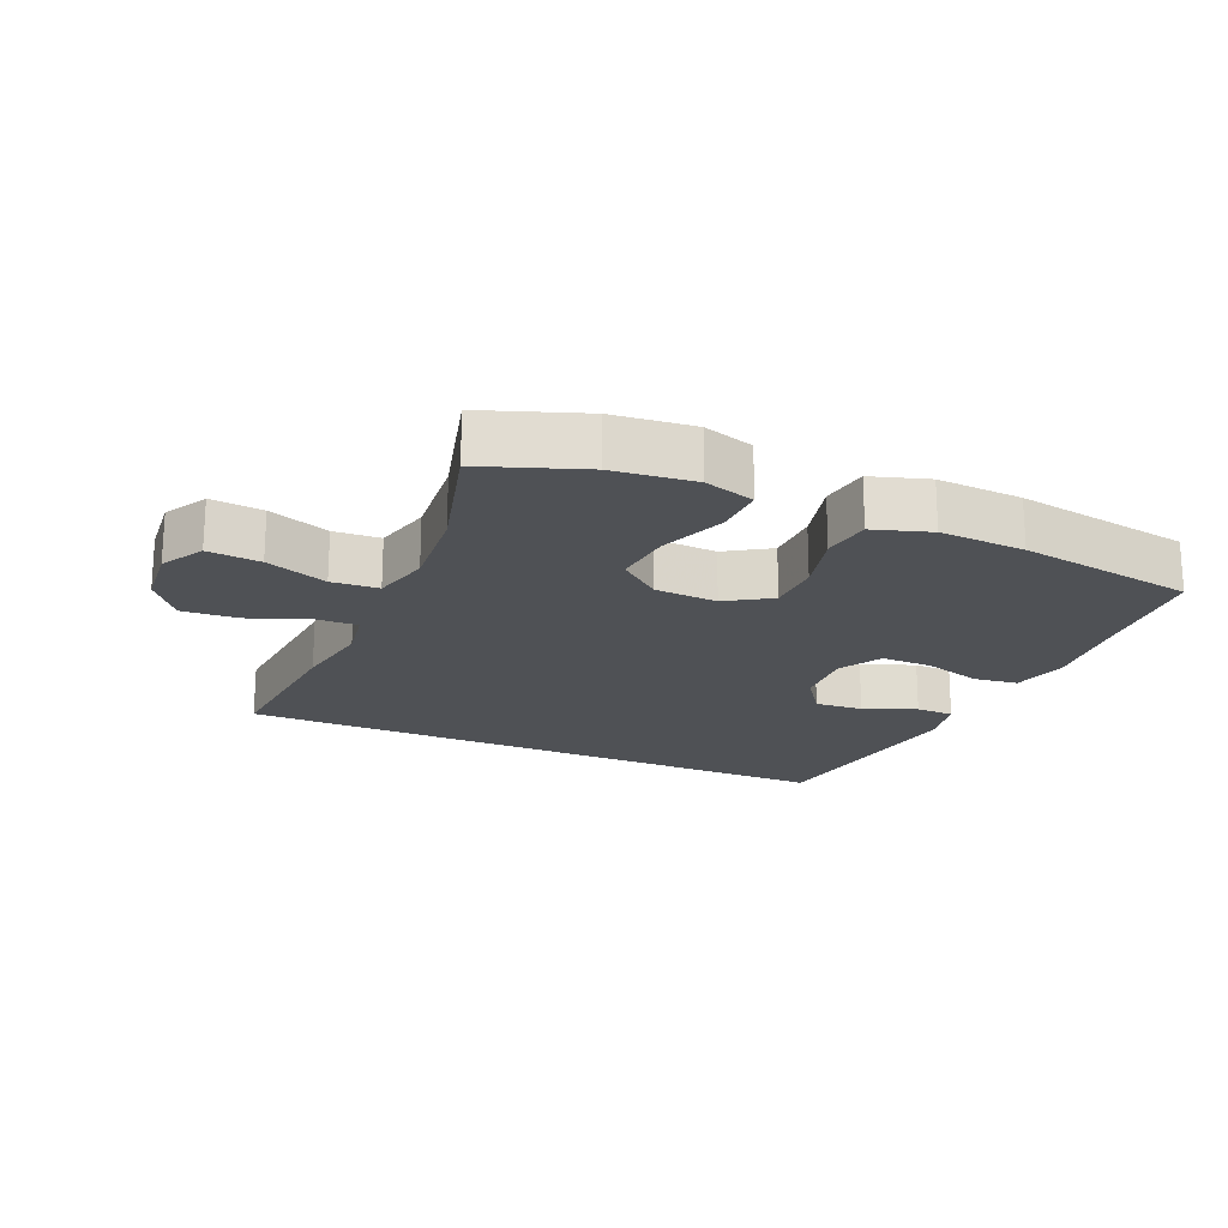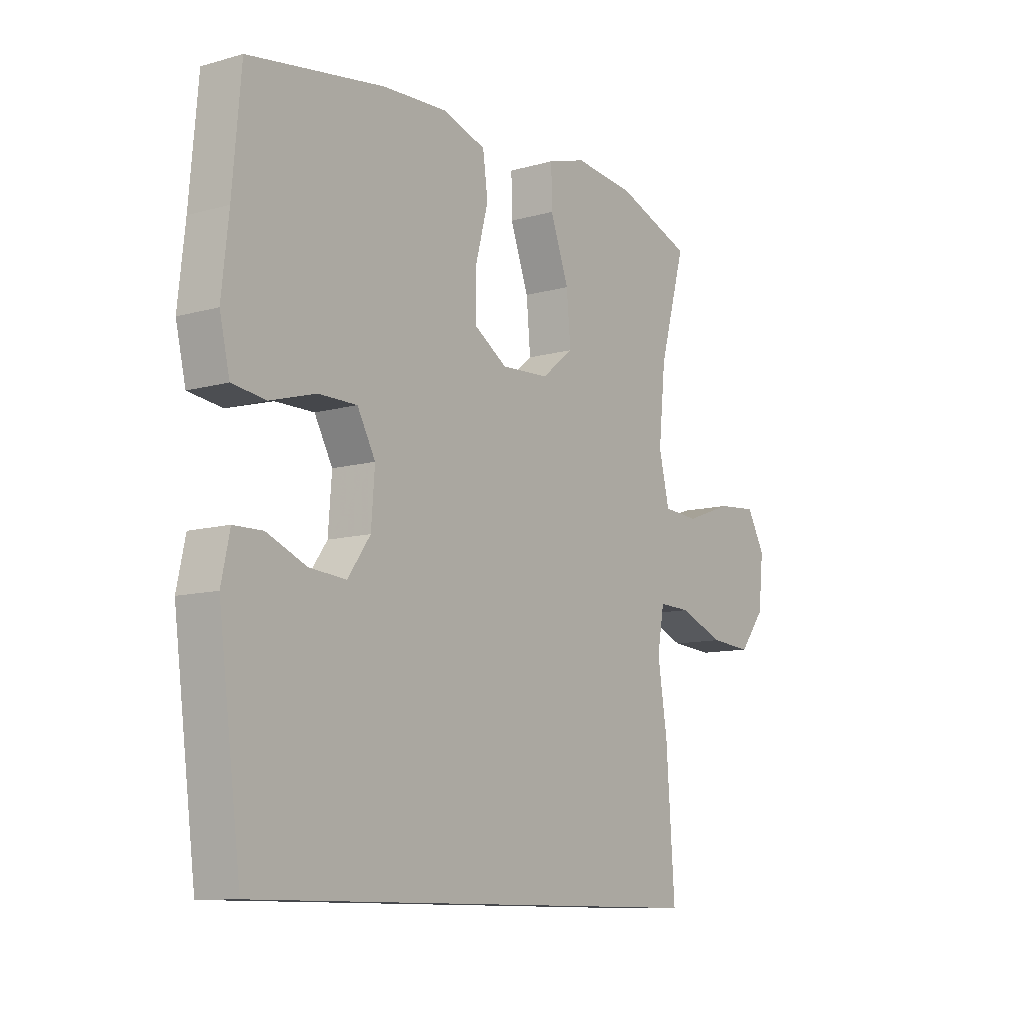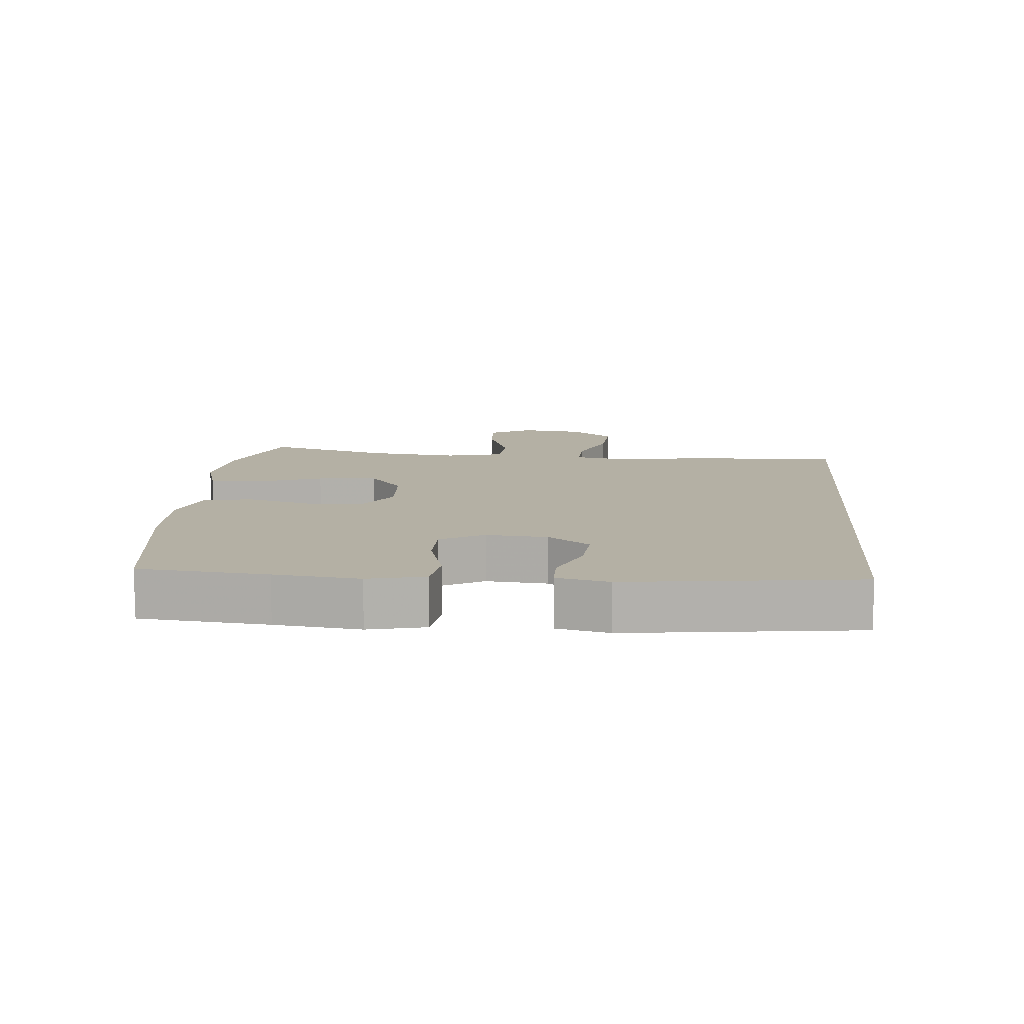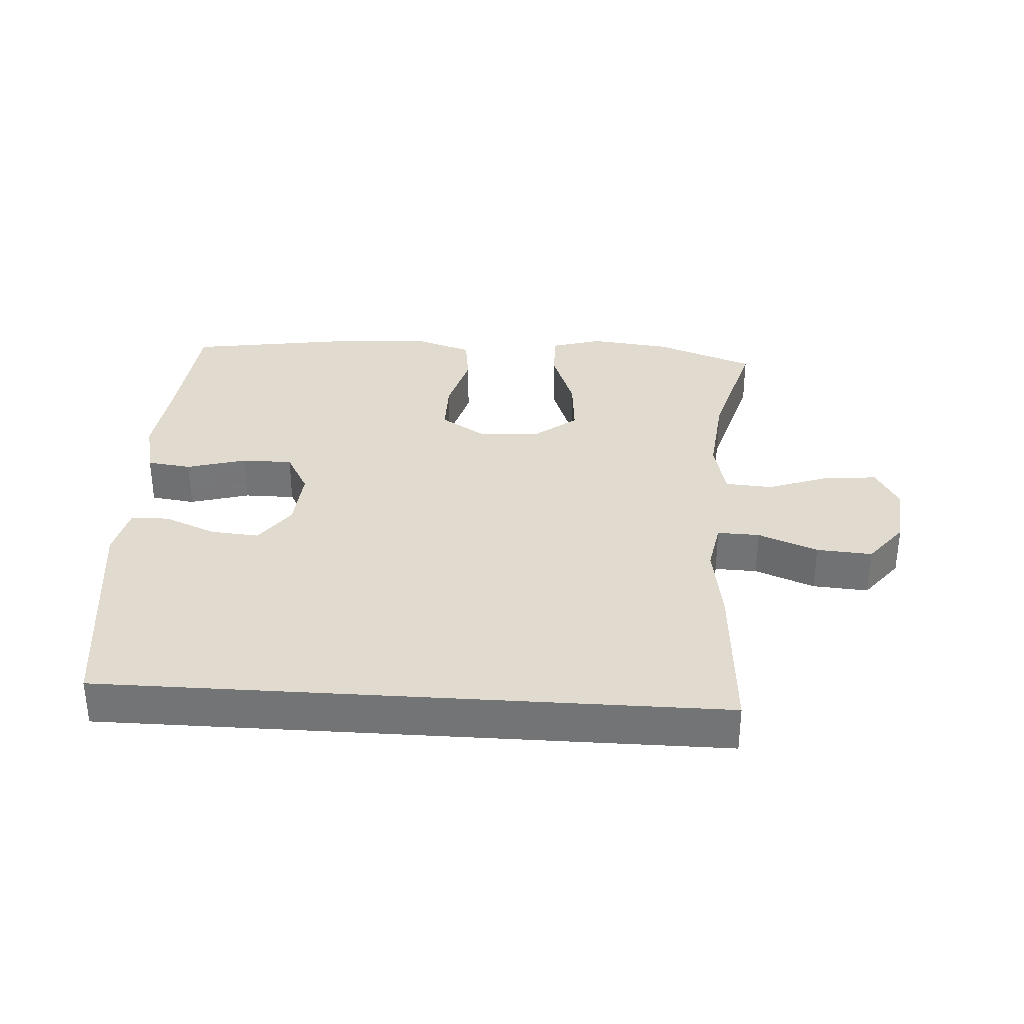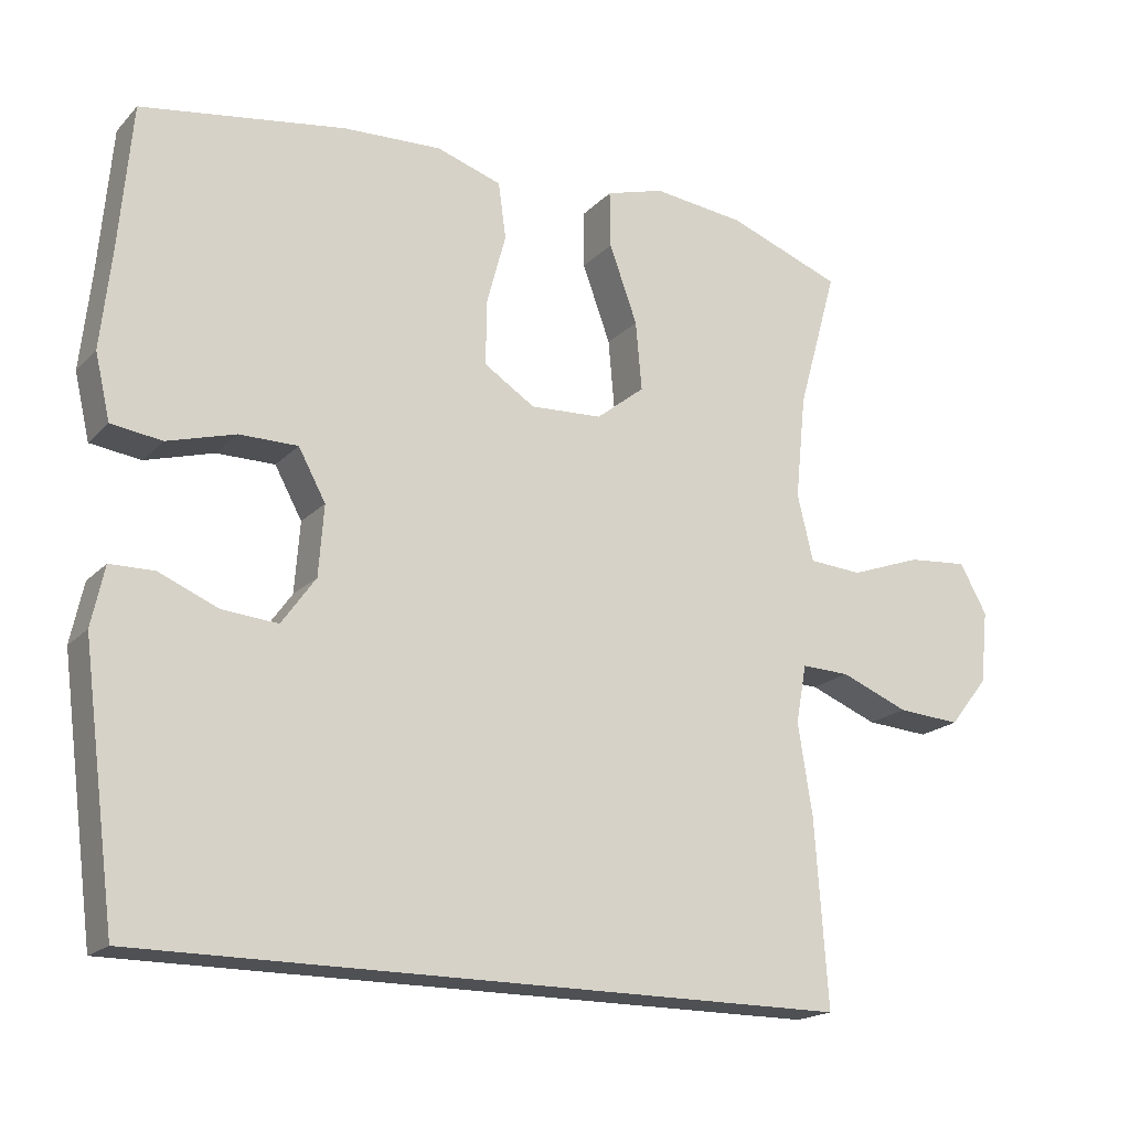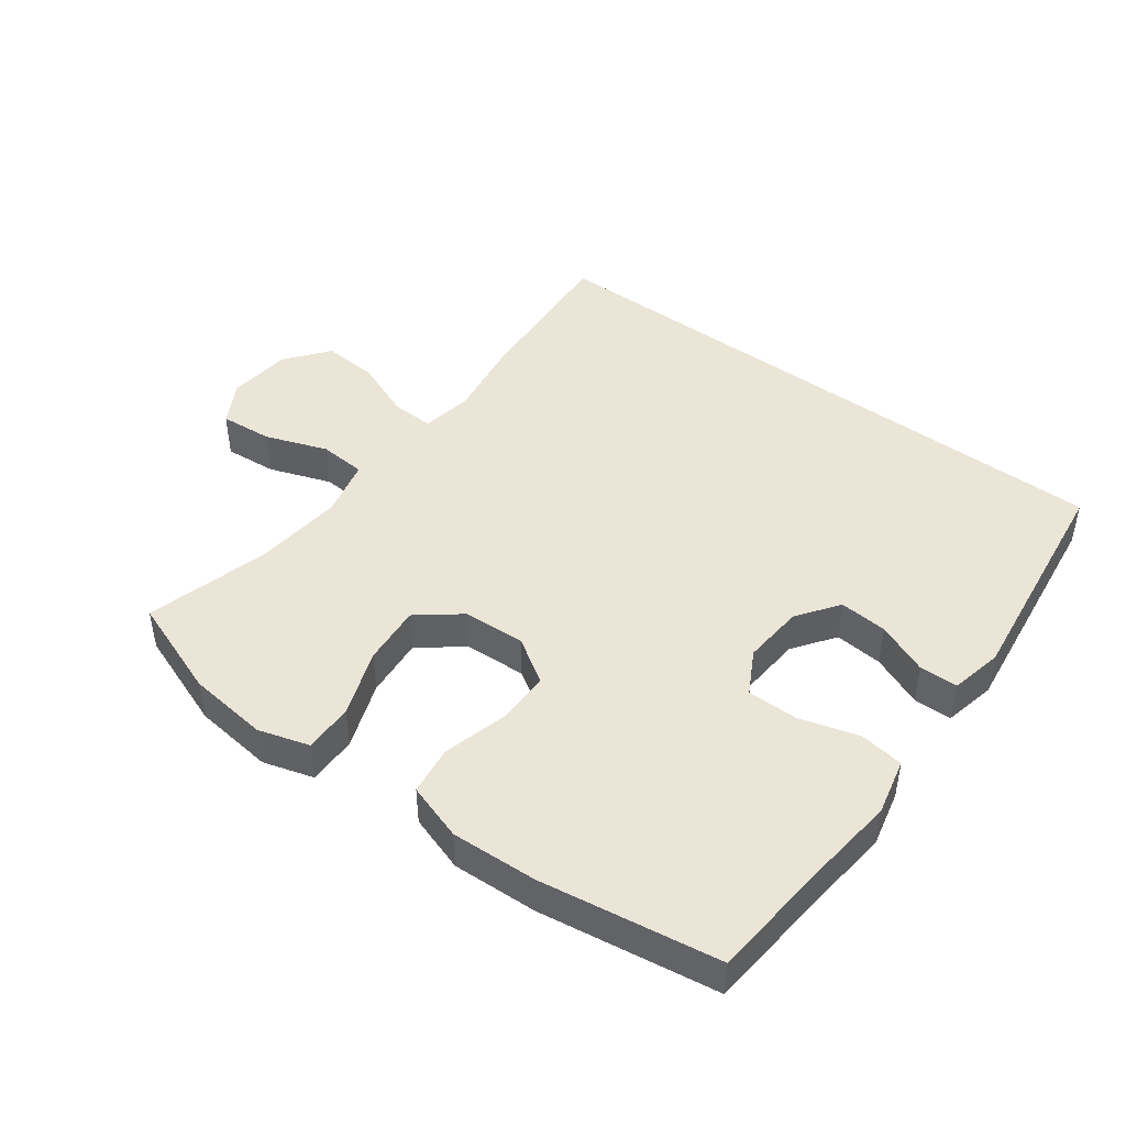
<metadata>
{"format":"obj","ext":"obj","renderer":"f3d","projection":"perspective","resolution":1024,"background":"white","views":[{"elev":-20.0,"azim":-24.0,"up":"+Y"},{"elev":-10.4,"azim":125.6,"up":"+Z"},{"elev":11.5,"azim":95.0,"up":"+Y"},{"elev":33.4,"azim":-176.3,"up":"+Y"},{"elev":-18.7,"azim":150.7,"up":"+Z"},{"elev":45.6,"azim":36.7,"up":"+Y"}]}
</metadata>
<code>
v 0.475 0.07 -0.5
v -0.459 0.07 -0.5
v -0.442 0.07 -0.255
v -0.423 0.07 -0.134
v -0.437 0.07 -0.057
v -0.501 0.07 -0.059
v -0.591 0.07 -0.095
v -0.675 0.07 -0.101
v -0.726 0.07 -0.036
v -0.736 0.07 0.06
v -0.7 0.07 0.125
v -0.62 0.07 0.118
v -0.526 0.07 0.084
v -0.455 0.07 0.089
v -0.434 0.07 0.177
v -0.448 0.07 0.314
v -0.5 0.07 0.5
v -0.349 0.07 0.556
v -0.227 0.07 0.57
v -0.15 0.07 0.547
v -0.151 0.07 0.472
v -0.188 0.07 0.37
v -0.196 0.07 0.279
v -0.132 0.07 0.228
v -0.037 0.07 0.223
v 0.03 0.07 0.266
v 0.03 0.07 0.349
v 0.004 0.07 0.446
v 0.014 0.07 0.52
v 0.1 0.07 0.548
v 0.23 0.07 0.542
v 0.5 0.07 0.5
v 0.517 0.07 0.307
v 0.531 0.07 0.179
v 0.511 0.07 0.093
v 0.444 0.07 0.084
v 0.354 0.07 0.11
v 0.277 0.07 0.11
v 0.241 0.07 0.044
v 0.248 0.07 -0.049
v 0.293 0.07 -0.112
v 0.366 0.07 -0.106
v 0.445 0.07 -0.073
v 0.503 0.07 -0.074
v 0.52 0.07 -0.153
v 0.475 0 -0.5
v -0.459 0 -0.5
v -0.442 0 -0.255
v -0.423 0 -0.134
v -0.437 0 -0.057
v -0.501 0 -0.059
v -0.591 0 -0.095
v -0.675 0 -0.101
v -0.726 0 -0.036
v -0.736 0 0.06
v -0.7 0 0.125
v -0.62 0 0.118
v -0.526 0 0.084
v -0.455 0 0.089
v -0.434 0 0.177
v -0.448 0 0.314
v -0.5 0 0.5
v -0.349 0 0.556
v -0.227 0 0.57
v -0.15 0 0.547
v -0.151 0 0.472
v -0.188 0 0.37
v -0.196 0 0.279
v -0.132 0 0.228
v -0.037 0 0.223
v 0.03 0 0.266
v 0.03 0 0.349
v 0.004 0 0.446
v 0.014 0 0.52
v 0.1 0 0.548
v 0.23 0 0.542
v 0.5 0 0.5
v 0.517 0 0.307
v 0.531 0 0.179
v 0.511 0 0.093
v 0.444 0 0.084
v 0.354 0 0.11
v 0.277 0 0.11
v 0.241 0 0.044
v 0.248 0 -0.049
v 0.293 0 -0.112
v 0.366 0 -0.106
v 0.445 0 -0.073
v 0.503 0 -0.074
v 0.52 0 -0.153
f 45 1 2
f 44 45 2
f 43 44 2
f 42 43 2
f 41 42 2 3
f 40 41 3 4
f 39 40 4 5
f 38 39 5 6
f 35 36 37
f 34 35 37
f 33 34 37
f 33 37 38
f 32 33 38
f 31 32 38
f 30 31 38
f 29 30 38
f 28 29 38
f 27 28 38
f 26 27 38
f 25 26 38
f 24 25 38 6
f 20 21 22
f 19 20 22
f 18 19 22
f 17 18 22
f 16 17 22
f 15 16 22 23
f 14 15 23 24
f 11 12 13
f 10 11 13
f 9 10 13
f 8 9 13
f 7 8 13
f 6 7 13
f 6 13 14
f 6 14 24
f 47 46 90
f 47 90 89
f 47 89 88
f 47 88 87
f 48 47 87 86
f 49 48 86 85
f 50 49 85 84
f 51 50 84 83
f 82 81 80
f 82 80 79
f 82 79 78
f 83 82 78
f 83 78 77
f 83 77 76
f 83 76 75
f 83 75 74
f 83 74 73
f 83 73 72
f 83 72 71
f 83 71 70
f 51 83 70 69
f 67 66 65
f 67 65 64
f 67 64 63
f 67 63 62
f 67 62 61
f 68 67 61 60
f 69 68 60 59
f 58 57 56
f 58 56 55
f 58 55 54
f 58 54 53
f 58 53 52
f 58 52 51
f 59 58 51
f 69 59 51
f 1 46 47 2
f 2 47 48 3
f 3 48 49 4
f 4 49 50 5
f 5 50 51 6
f 6 51 52 7
f 7 52 53 8
f 8 53 54 9
f 9 54 55 10
f 10 55 56 11
f 11 56 57 12
f 12 57 58 13
f 13 58 59 14
f 14 59 60 15
f 15 60 61 16
f 16 61 62 17
f 17 62 63 18
f 18 63 64 19
f 19 64 65 20
f 20 65 66 21
f 21 66 67 22
f 22 67 68 23
f 23 68 69 24
f 24 69 70 25
f 25 70 71 26
f 26 71 72 27
f 27 72 73 28
f 28 73 74 29
f 29 74 75 30
f 30 75 76 31
f 31 76 77 32
f 32 77 78 33
f 33 78 79 34
f 34 79 80 35
f 35 80 81 36
f 36 81 82 37
f 37 82 83 38
f 38 83 84 39
f 39 84 85 40
f 40 85 86 41
f 41 86 87 42
f 42 87 88 43
f 43 88 89 44
f 44 89 90 45
f 45 90 46 1

</code>
